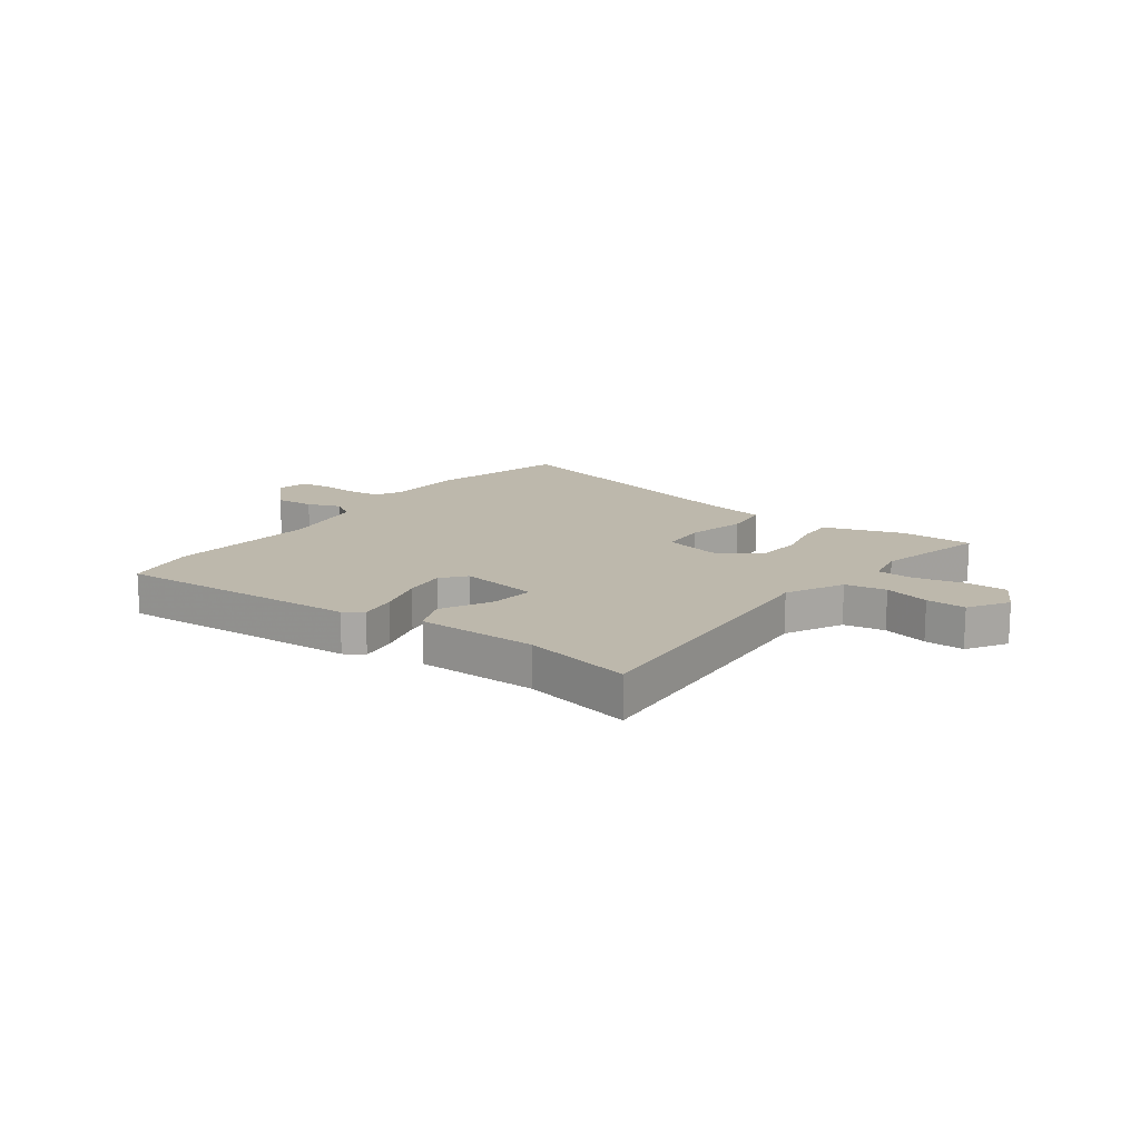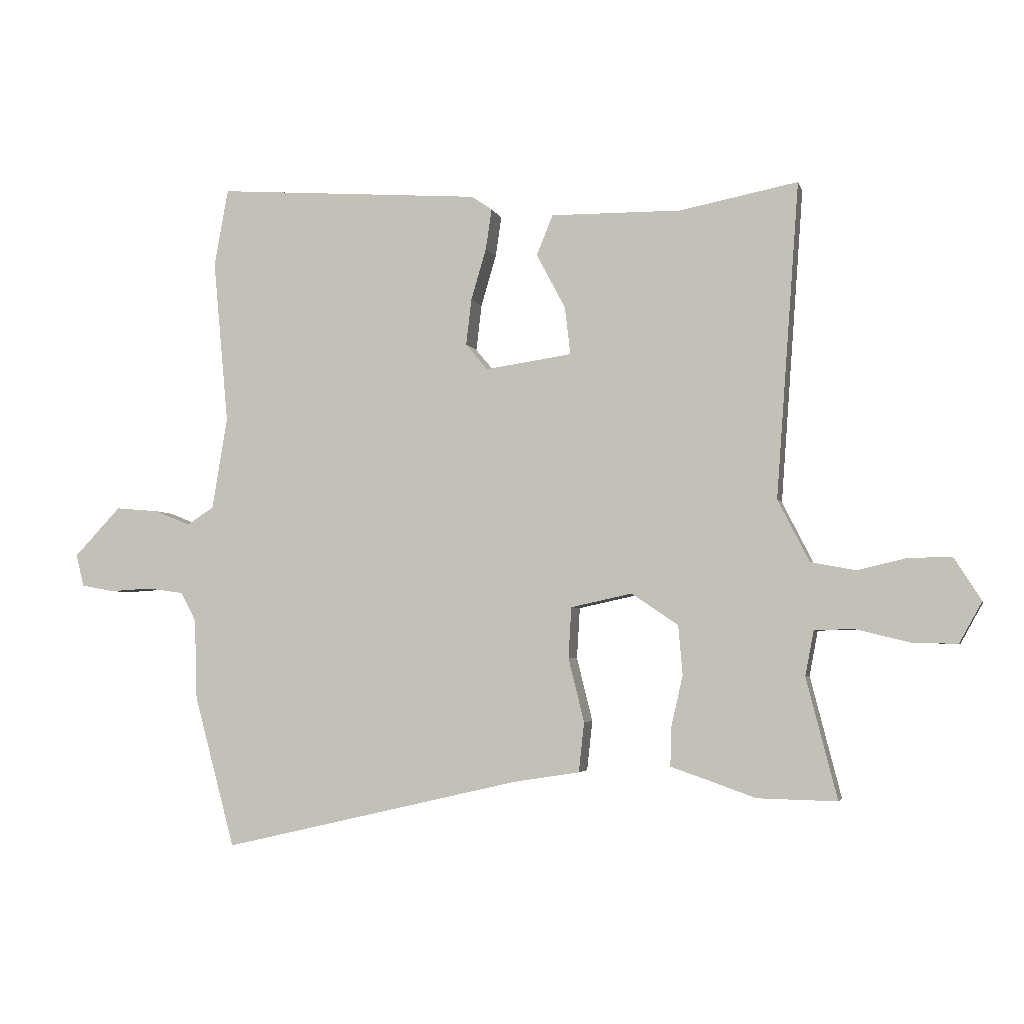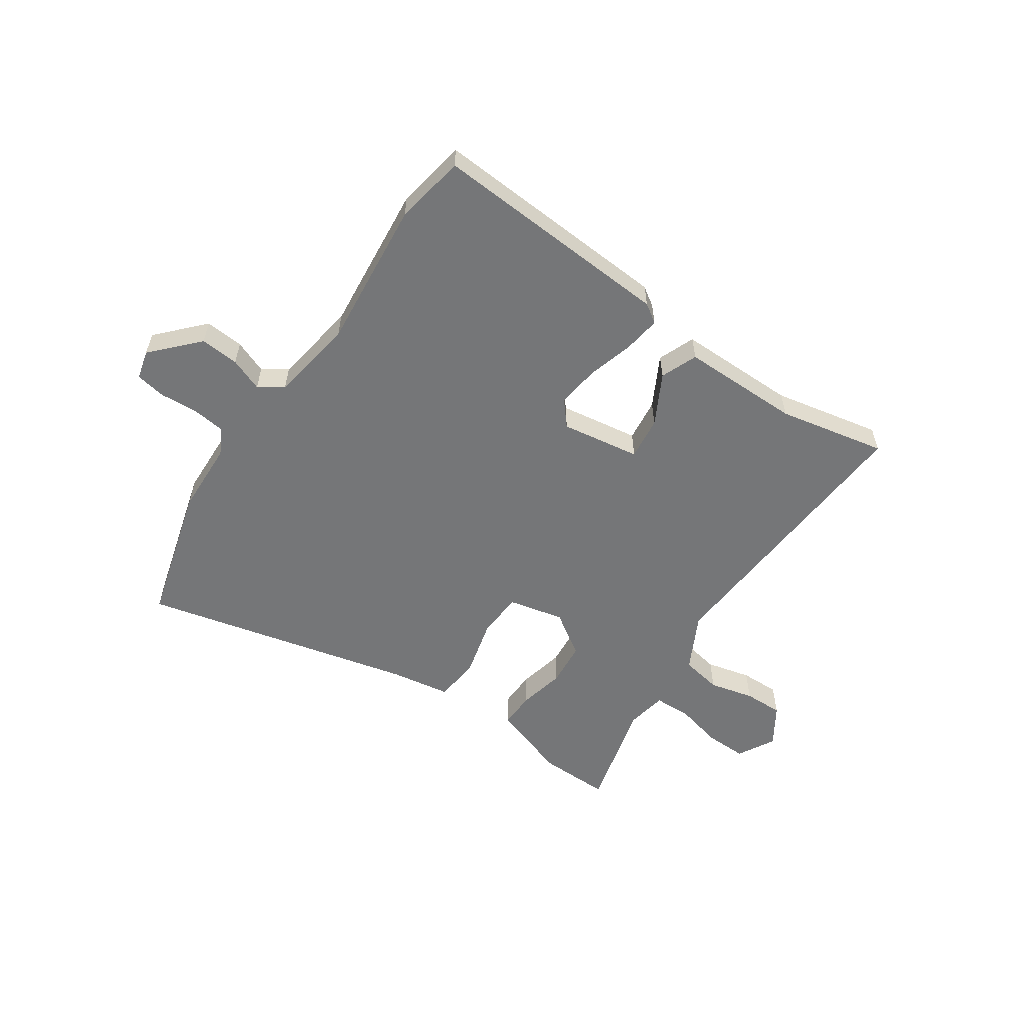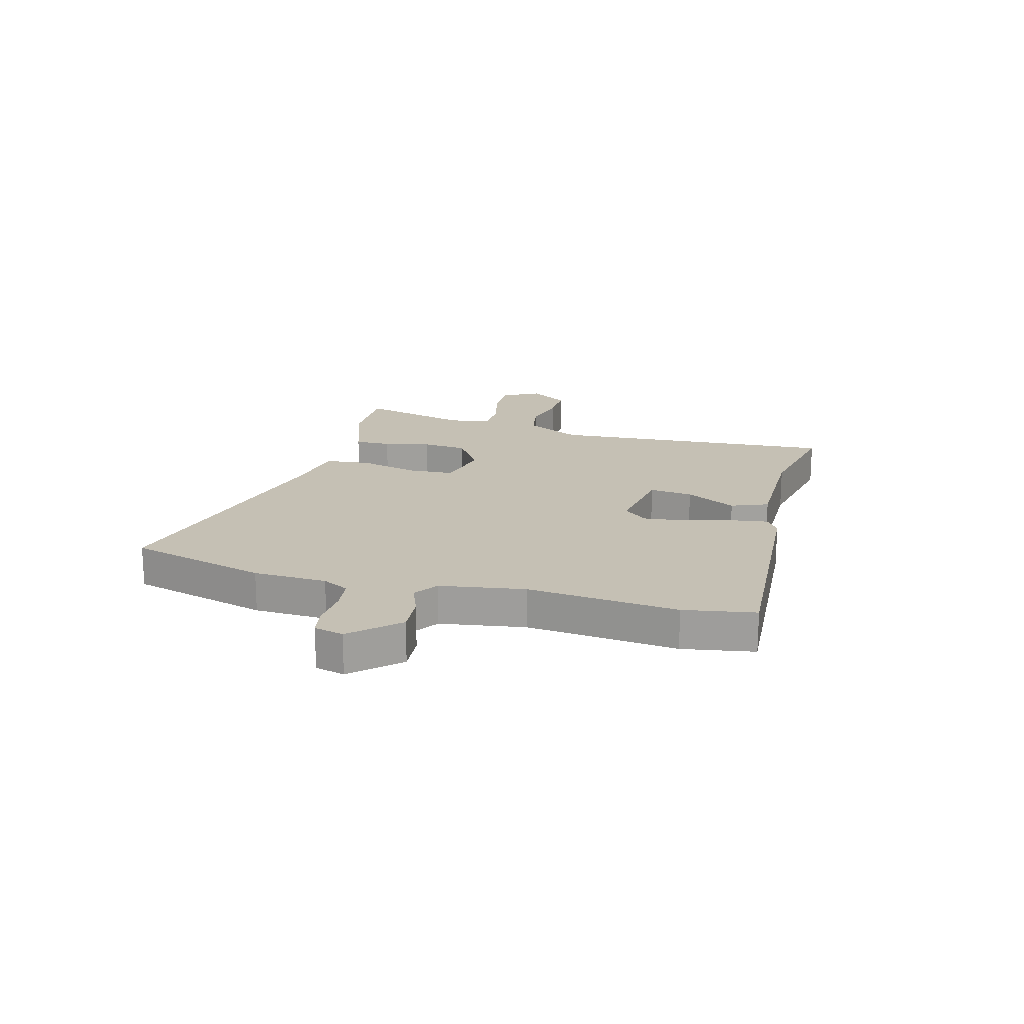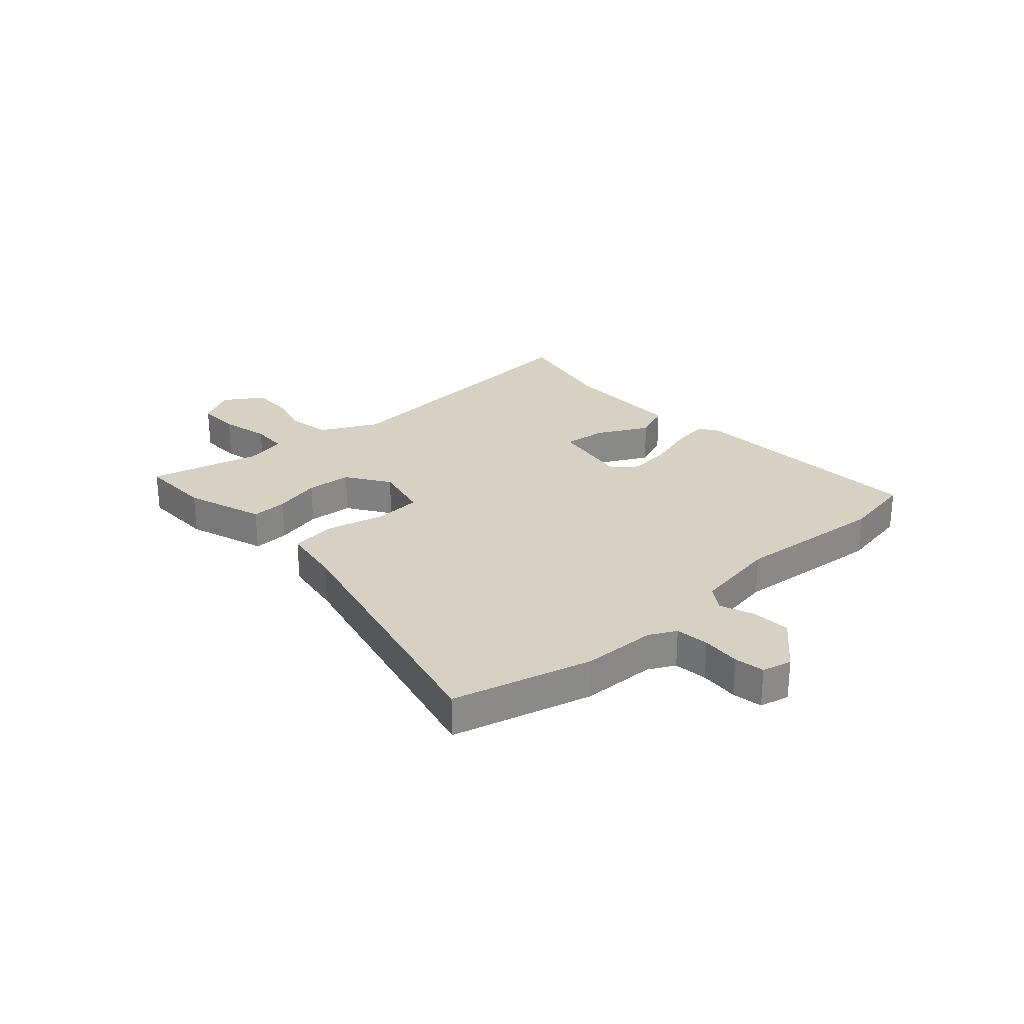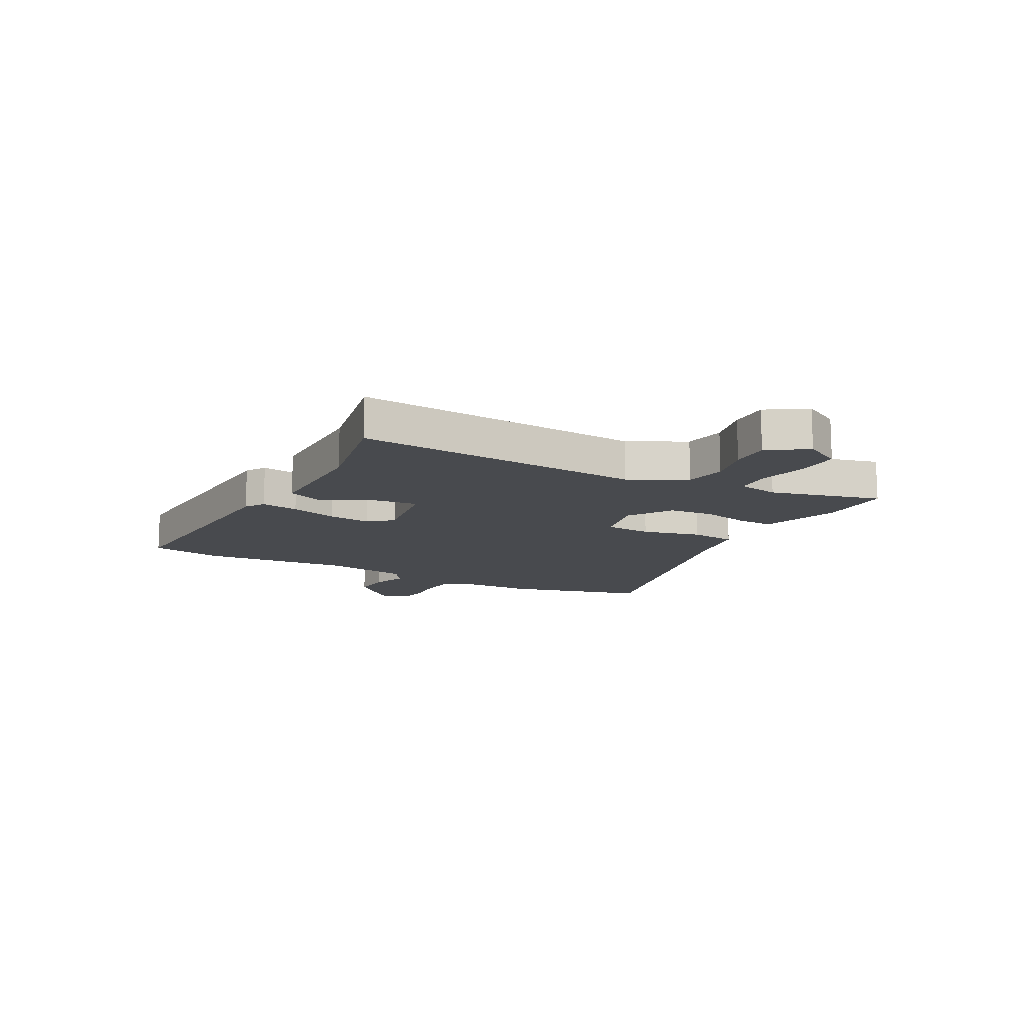
<metadata>
{"format":"obj","ext":"obj","renderer":"f3d","projection":"perspective","resolution":1024,"background":"white","views":[{"elev":14.9,"azim":36.5,"up":"+Y"},{"elev":-3.7,"azim":13.3,"up":"+Z"},{"elev":-56.8,"azim":-33.9,"up":"+Y"},{"elev":18.4,"azim":-74.4,"up":"+Y"},{"elev":27.1,"azim":-131.9,"up":"+Y"},{"elev":-13.1,"azim":62.1,"up":"+Y"}]}
</metadata>
<code>
v 0.549 0.07 -0.501
v 0.418 0.07 -0.498
v 0.336 0.07 -0.469
v 0.278 0.07 -0.449
v 0.28 0.07 -0.384
v 0.299 0.07 -0.3
v 0.292 0.07 -0.219
v 0.215 0.07 -0.167
v 0.114 0.07 -0.189
v 0.109 0.07 -0.273
v 0.135 0.07 -0.378
v 0.126 0.07 -0.46
v 0.017 0.07 -0.477
v -0.476 0.07 -0.591
v -0.543 0.07 -0.341
v -0.547 0.07 -0.209
v -0.572 0.07 -0.161
v -0.632 0.07 -0.153
v -0.701 0.07 -0.157
v -0.755 0.07 -0.147
v -0.768 0.07 -0.094
v -0.691 0.07 -0.013
v -0.621 0.07 -0.019
v -0.561 0.07 -0.043
v -0.517 0.07 -0.014
v -0.492 0.07 0.138
v -0.517 0.07 0.408
v -0.494 0.07 0.536
v -0.056 0.07 0.505
v -0.022 0.07 0.482
v -0.032 0.07 0.415
v -0.057 0.07 0.33
v -0.066 0.07 0.254
v -0.03 0.07 0.211
v 0.113 0.07 0.232
v 0.104 0.07 0.31
v 0.056 0.07 0.401
v 0.083 0.07 0.467
v 0.298 0.07 0.465
v 0.493 0.07 0.503
v 0.455 0.07 -0.016
v 0.507 0.07 -0.118
v 0.581 0.07 -0.132
v 0.662 0.07 -0.113
v 0.733 0.07 -0.112
v 0.778 0.07 -0.183
v 0.741 0.07 -0.25
v 0.665 0.07 -0.248
v 0.578 0.07 -0.226
v 0.512 0.07 -0.228
v 0.498 0.07 -0.302
v 0.549 0 -0.501
v 0.418 0 -0.498
v 0.336 0 -0.469
v 0.278 0 -0.449
v 0.28 0 -0.384
v 0.299 0 -0.3
v 0.292 0 -0.219
v 0.215 0 -0.167
v 0.114 0 -0.189
v 0.109 0 -0.273
v 0.135 0 -0.378
v 0.126 0 -0.46
v 0.017 0 -0.477
v -0.476 0 -0.591
v -0.543 0 -0.341
v -0.547 0 -0.209
v -0.572 0 -0.161
v -0.632 0 -0.153
v -0.701 0 -0.157
v -0.755 0 -0.147
v -0.768 0 -0.094
v -0.691 0 -0.013
v -0.621 0 -0.019
v -0.561 0 -0.043
v -0.517 0 -0.014
v -0.492 0 0.138
v -0.517 0 0.408
v -0.494 0 0.536
v -0.056 0 0.505
v -0.022 0 0.482
v -0.032 0 0.415
v -0.057 0 0.33
v -0.066 0 0.254
v -0.03 0 0.211
v 0.113 0 0.232
v 0.104 0 0.31
v 0.056 0 0.401
v 0.083 0 0.467
v 0.298 0 0.465
v 0.493 0 0.503
v 0.455 0 -0.016
v 0.507 0 -0.118
v 0.581 0 -0.132
v 0.662 0 -0.113
v 0.733 0 -0.112
v 0.778 0 -0.183
v 0.741 0 -0.25
v 0.665 0 -0.248
v 0.578 0 -0.226
v 0.512 0 -0.228
v 0.498 0 -0.302
f 46 47 48 49
f 46 49 50
f 43 44 45 46
f 42 43 46 50
f 41 42 50 51
f 39 40 41
f 36 37 38 39
f 35 36 39 41
f 34 35 41 51
f 29 30 31 32
f 29 32 33
f 26 27 28 29
f 25 26 29 33
f 24 25 33 34
f 22 23 24
f 21 22 24
f 18 19 20 21
f 17 18 21 24
f 16 17 24 34
f 13 14 15 16
f 10 11 12 13
f 9 10 13 16
f 8 9 16 34
f 3 4 5 6
f 3 6 7
f 2 3 7
f 1 2 7
f 51 1 7
f 7 8 34 51
f 100 99 98 97
f 101 100 97
f 97 96 95 94
f 101 97 94 93
f 102 101 93 92
f 92 91 90
f 90 89 88 87
f 92 90 87 86
f 102 92 86 85
f 83 82 81 80
f 84 83 80
f 80 79 78 77
f 84 80 77 76
f 85 84 76 75
f 75 74 73
f 75 73 72
f 72 71 70 69
f 75 72 69 68
f 85 75 68 67
f 67 66 65 64
f 64 63 62 61
f 67 64 61 60
f 85 67 60 59
f 57 56 55 54
f 58 57 54
f 58 54 53
f 58 53 52
f 58 52 102
f 102 85 59 58
f 1 52 53 2
f 2 53 54 3
f 3 54 55 4
f 4 55 56 5
f 5 56 57 6
f 6 57 58 7
f 7 58 59 8
f 8 59 60 9
f 9 60 61 10
f 10 61 62 11
f 11 62 63 12
f 12 63 64 13
f 13 64 65 14
f 14 65 66 15
f 15 66 67 16
f 16 67 68 17
f 17 68 69 18
f 18 69 70 19
f 19 70 71 20
f 20 71 72 21
f 21 72 73 22
f 22 73 74 23
f 23 74 75 24
f 24 75 76 25
f 25 76 77 26
f 26 77 78 27
f 27 78 79 28
f 28 79 80 29
f 29 80 81 30
f 30 81 82 31
f 31 82 83 32
f 32 83 84 33
f 33 84 85 34
f 34 85 86 35
f 35 86 87 36
f 36 87 88 37
f 37 88 89 38
f 38 89 90 39
f 39 90 91 40
f 40 91 92 41
f 41 92 93 42
f 42 93 94 43
f 43 94 95 44
f 44 95 96 45
f 45 96 97 46
f 46 97 98 47
f 47 98 99 48
f 48 99 100 49
f 49 100 101 50
f 50 101 102 51
f 51 102 52 1

</code>
